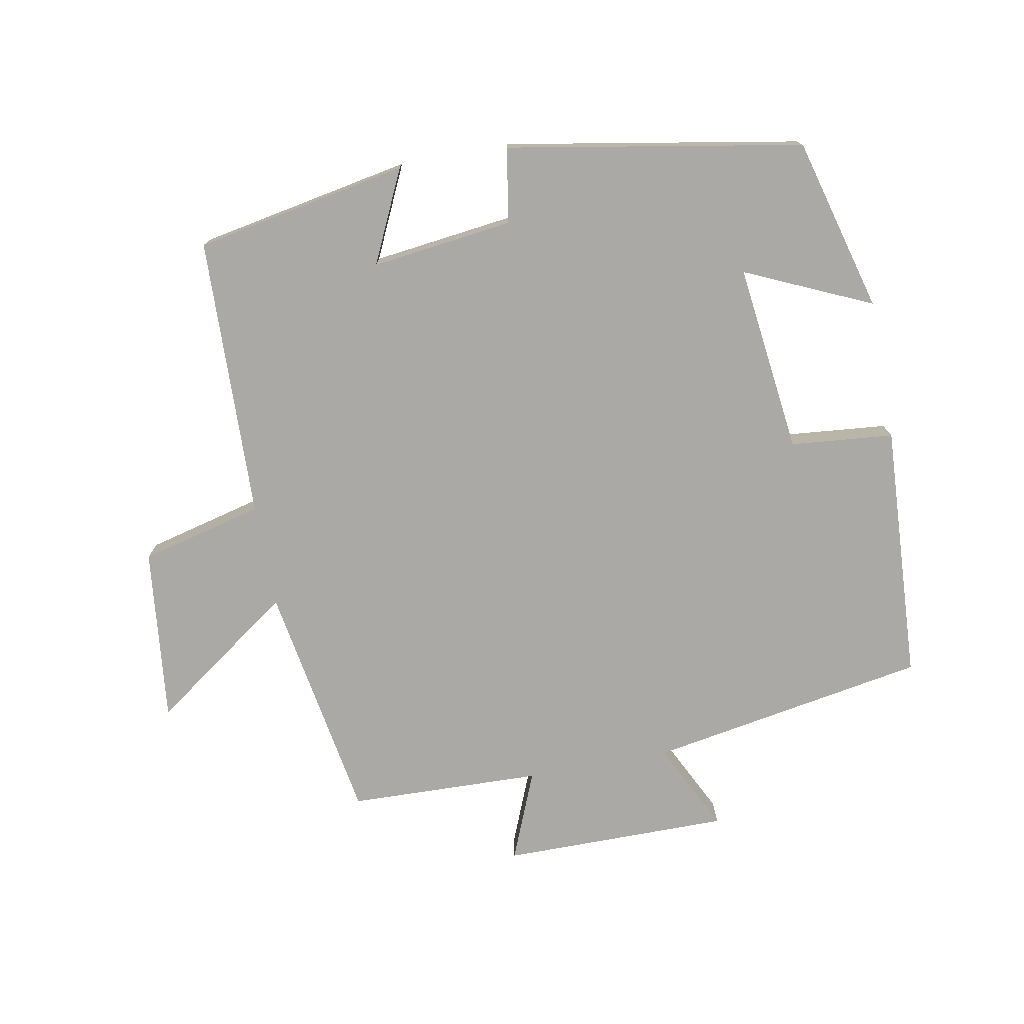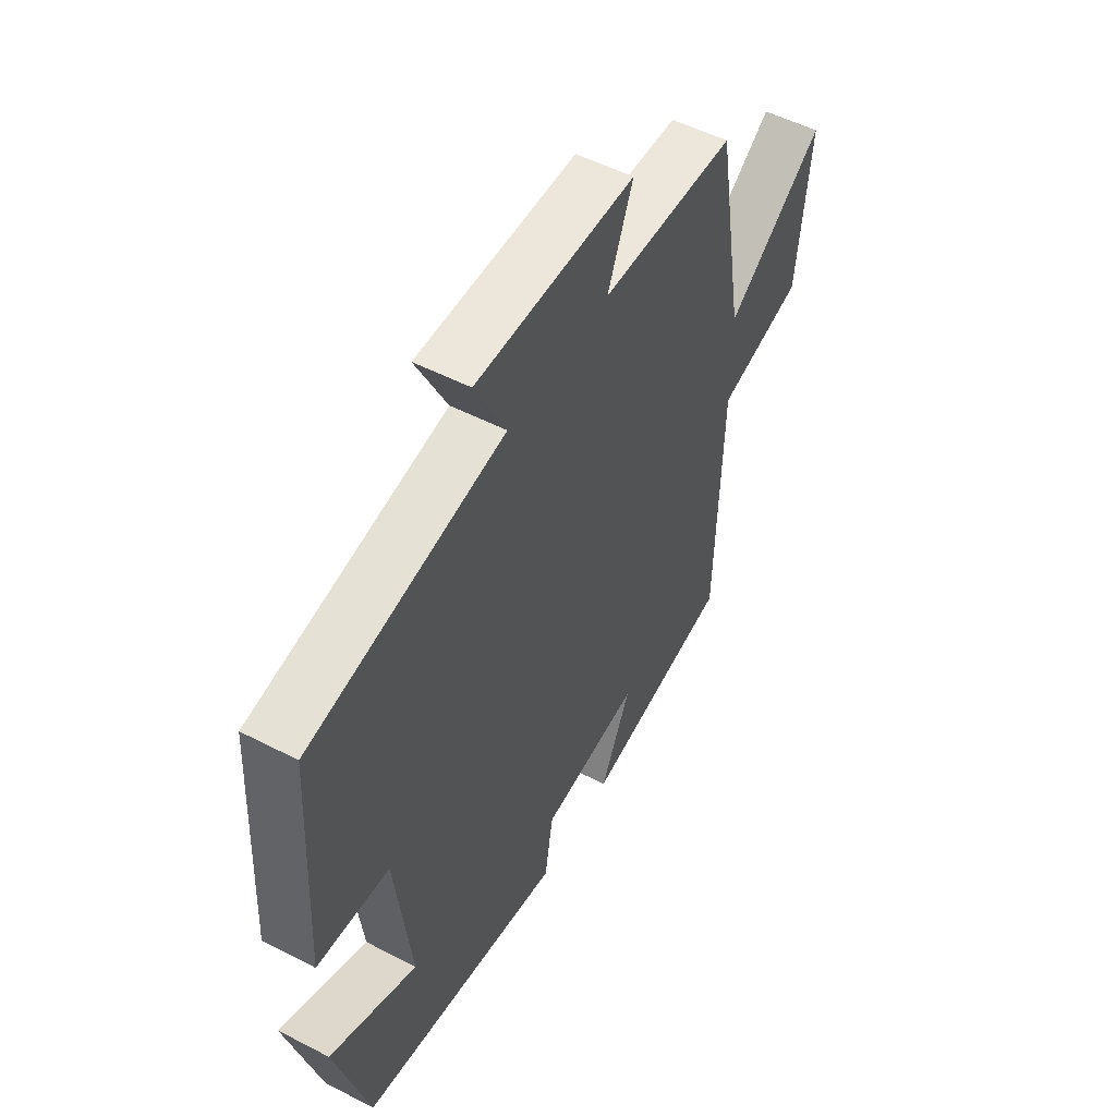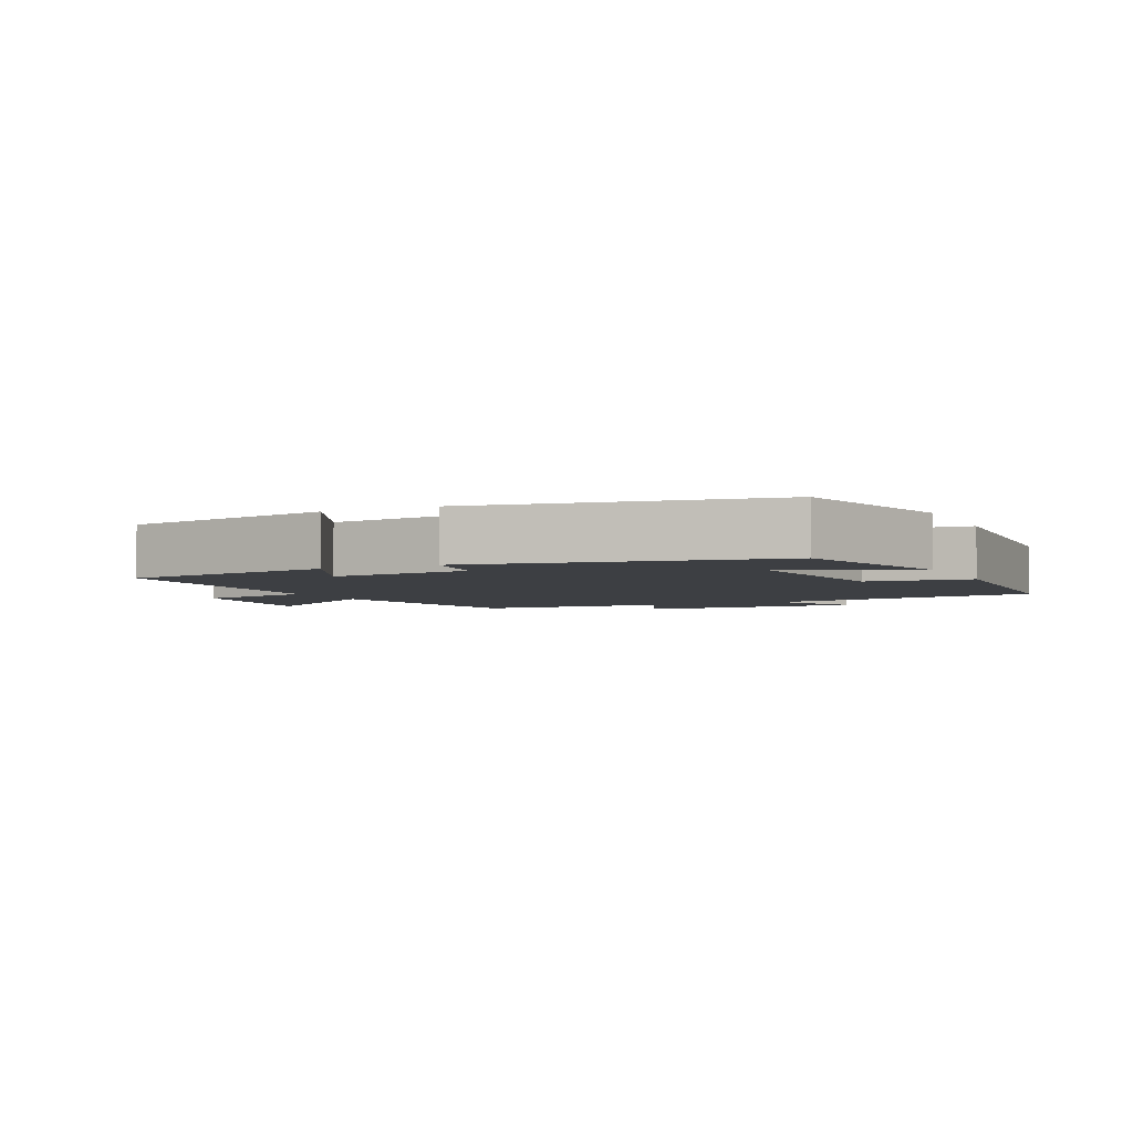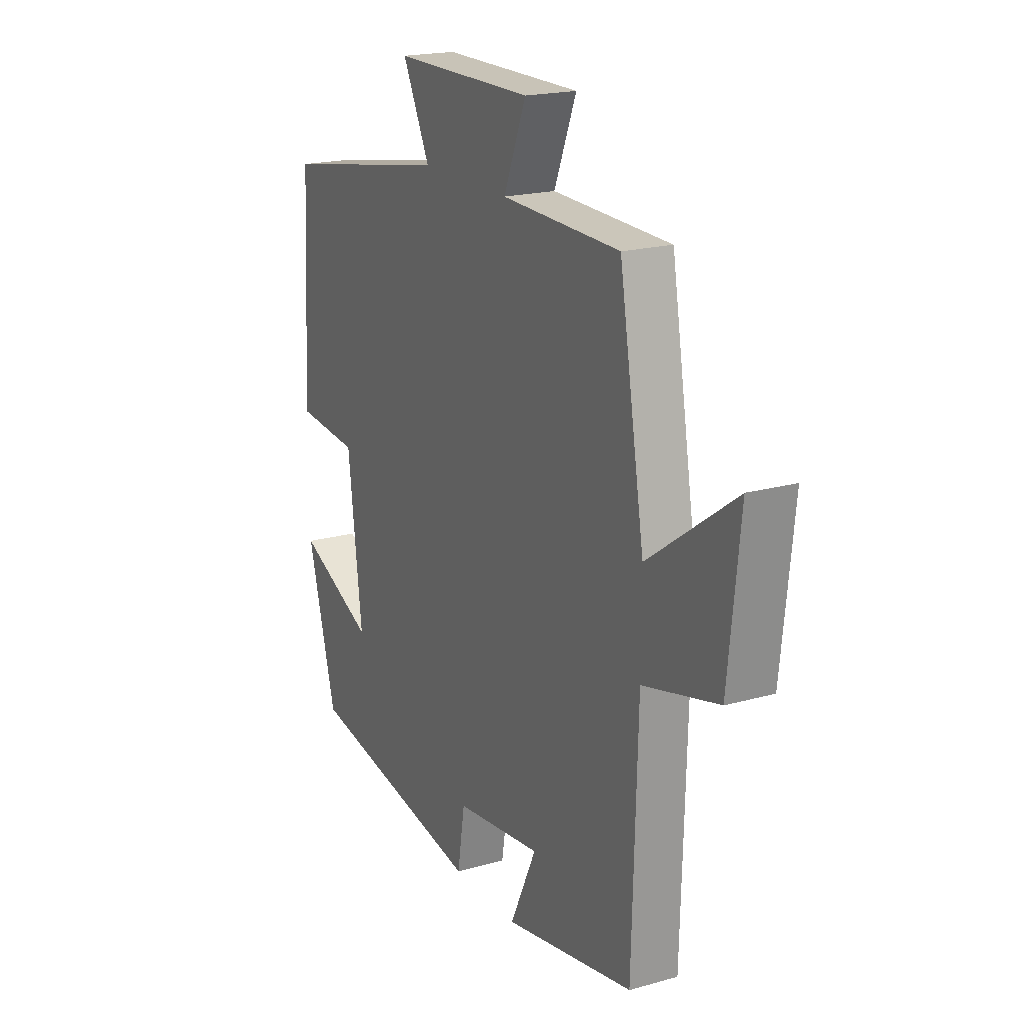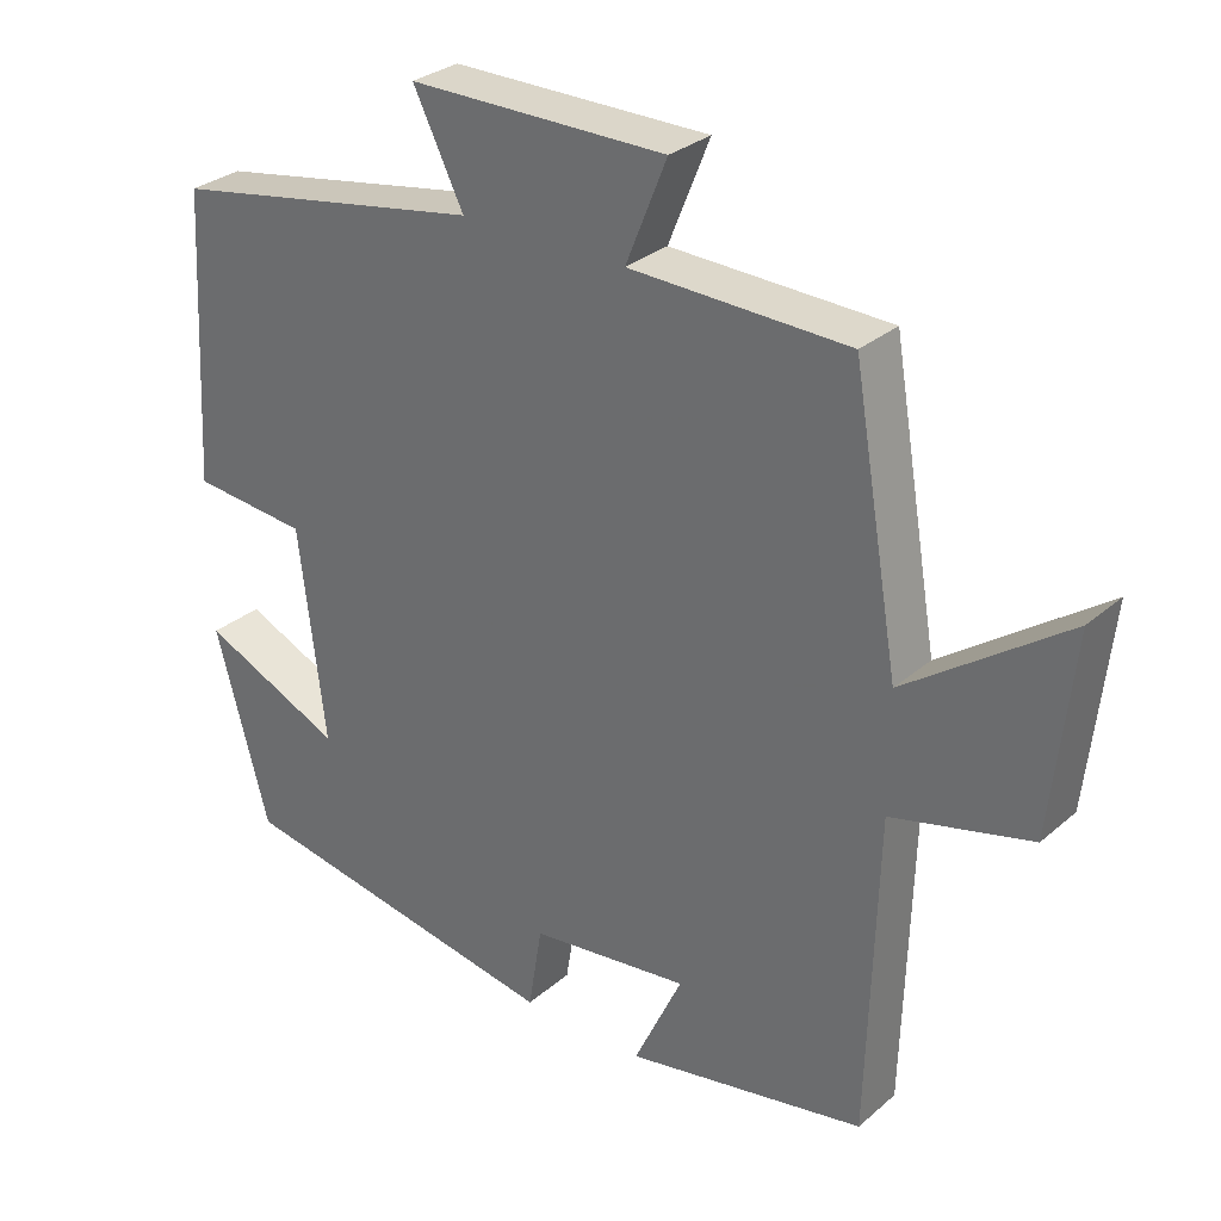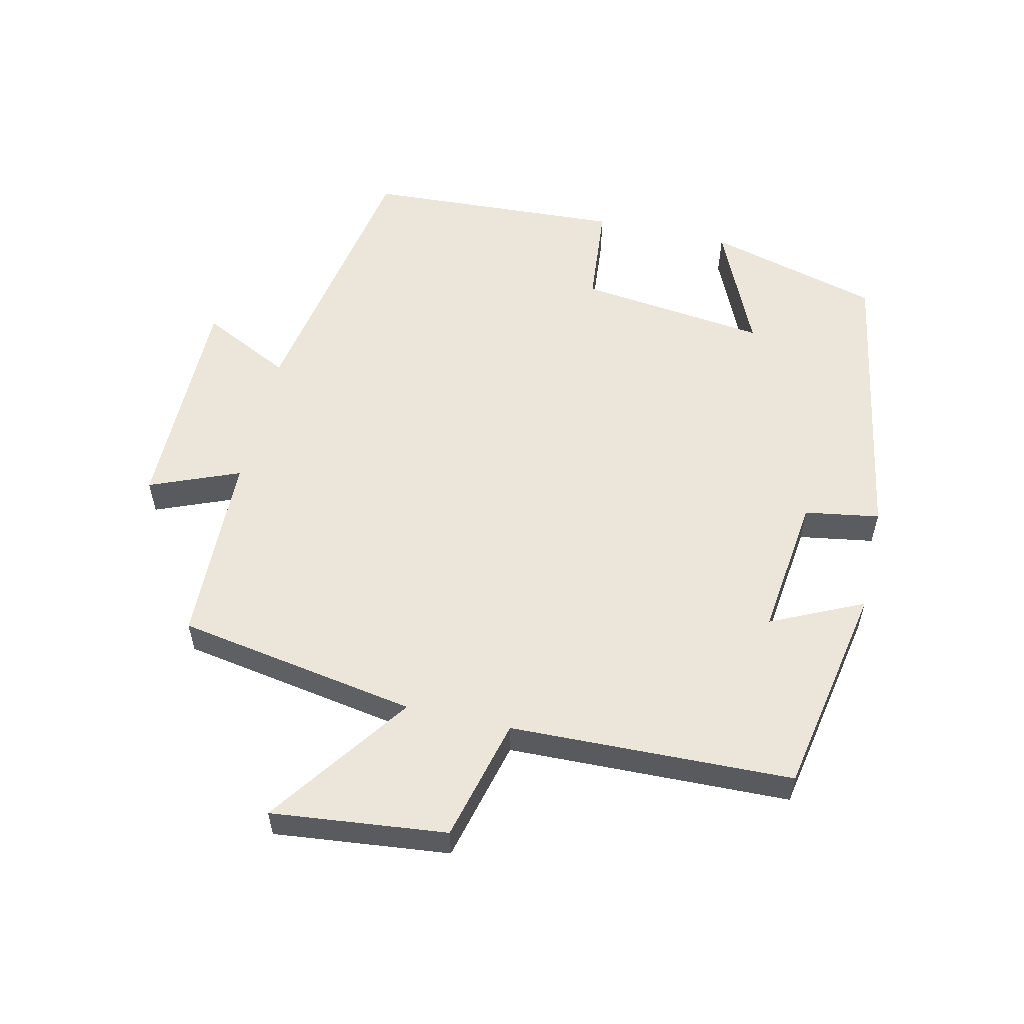
<metadata>
{"format":"obj","ext":"obj","renderer":"f3d","projection":"perspective","resolution":1024,"background":"white","views":[{"elev":-75.4,"azim":-169.5,"up":"+Y"},{"elev":52.4,"azim":-60.9,"up":"+Z"},{"elev":-3.8,"azim":-155.0,"up":"+Y"},{"elev":19.6,"azim":62.4,"up":"+Z"},{"elev":29.9,"azim":39.0,"up":"+Z"},{"elev":56.1,"azim":102.9,"up":"+Y"}]}
</metadata>
<code>
v -0.43 0.07 -0.423
v -0.5 0.07 -0.166
v -0.313 0.07 -0.25
v -0.347 0.07 0.03
v -0.5 0.07 0.044
v -0.479 0.07 0.427
v -0.066 0.07 0.5
v -0.132 0.07 0.633
v 0.206 0.07 0.633
v 0.152 0.07 0.5
v 0.439 0.07 0.492
v 0.5 0.07 0.135
v 0.71 0.07 0.285
v 0.682 0.07 0.025
v 0.5 0.07 -0.021
v 0.488 0.07 -0.44
v 0.172 0.07 -0.5
v 0.236 0.07 -0.363
v 0.026 0.07 -0.389
v 0.008 0.07 -0.5
v -0.43 0 -0.423
v -0.5 0 -0.166
v -0.313 0 -0.25
v -0.347 0 0.03
v -0.5 0 0.044
v -0.479 0 0.427
v -0.066 0 0.5
v -0.132 0 0.633
v 0.206 0 0.633
v 0.152 0 0.5
v 0.439 0 0.492
v 0.5 0 0.135
v 0.71 0 0.285
v 0.682 0 0.025
v 0.5 0 -0.021
v 0.488 0 -0.44
v 0.172 0 -0.5
v 0.236 0 -0.363
v 0.026 0 -0.389
v 0.008 0 -0.5
f 19 20 1
f 18 19 1
f 15 16 17 18
f 15 18 1
f 12 13 14 15
f 10 11 12 15
f 7 8 9 10
f 7 10 15
f 6 7 15
f 5 6 15
f 4 5 15
f 3 4 15
f 1 2 3
f 1 3 15
f 21 40 39
f 21 39 38
f 38 37 36 35
f 21 38 35
f 35 34 33 32
f 35 32 31 30
f 30 29 28 27
f 35 30 27
f 35 27 26
f 35 26 25
f 35 25 24
f 35 24 23
f 23 22 21
f 35 23 21
f 1 21 22 2
f 2 22 23 3
f 3 23 24 4
f 4 24 25 5
f 5 25 26 6
f 6 26 27 7
f 7 27 28 8
f 8 28 29 9
f 9 29 30 10
f 10 30 31 11
f 11 31 32 12
f 12 32 33 13
f 13 33 34 14
f 14 34 35 15
f 15 35 36 16
f 16 36 37 17
f 17 37 38 18
f 18 38 39 19
f 19 39 40 20
f 20 40 21 1

</code>
